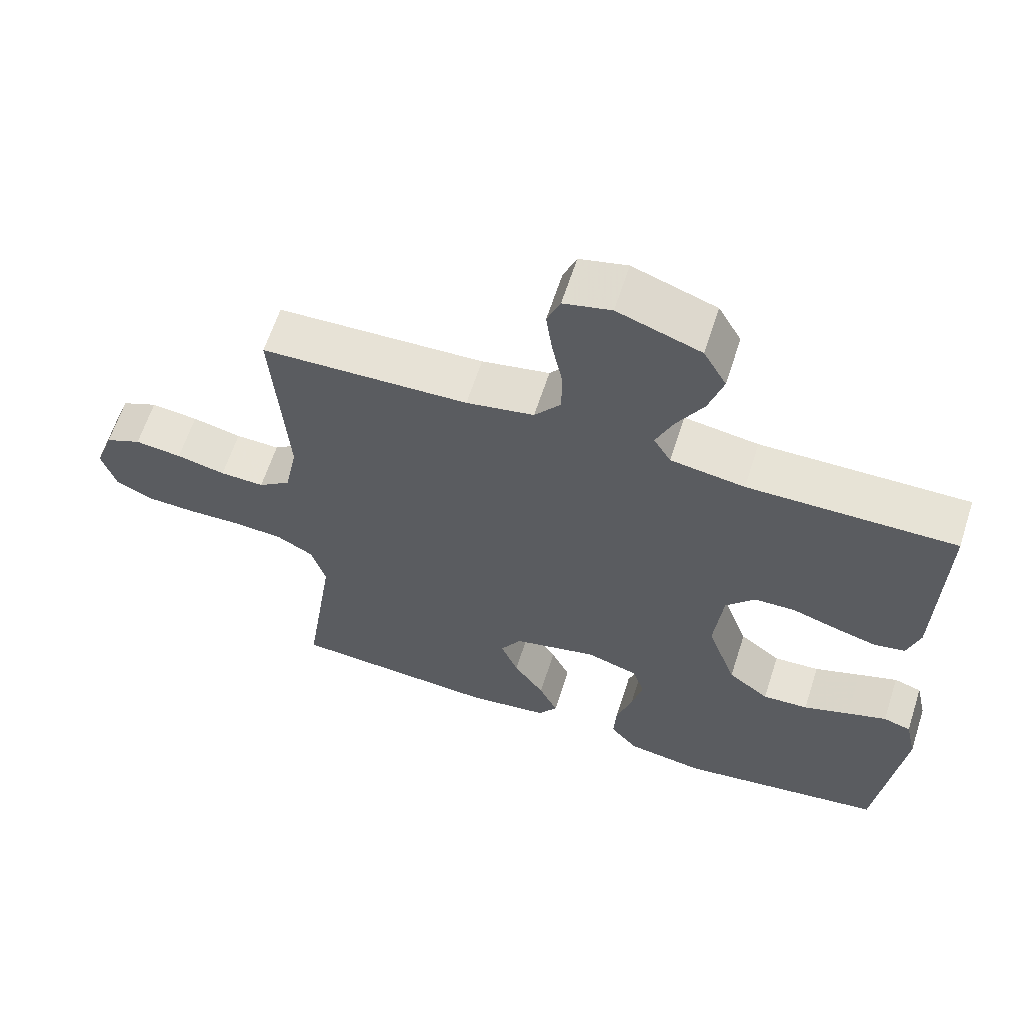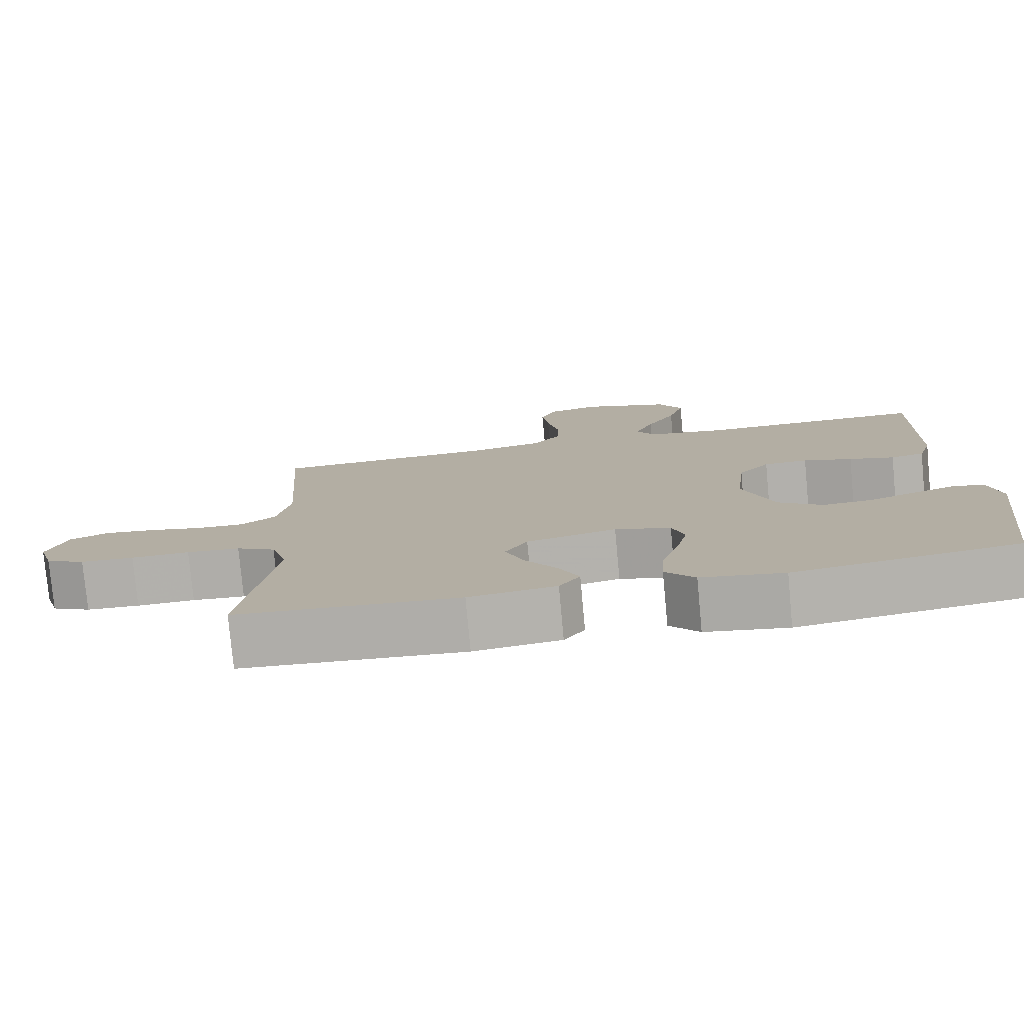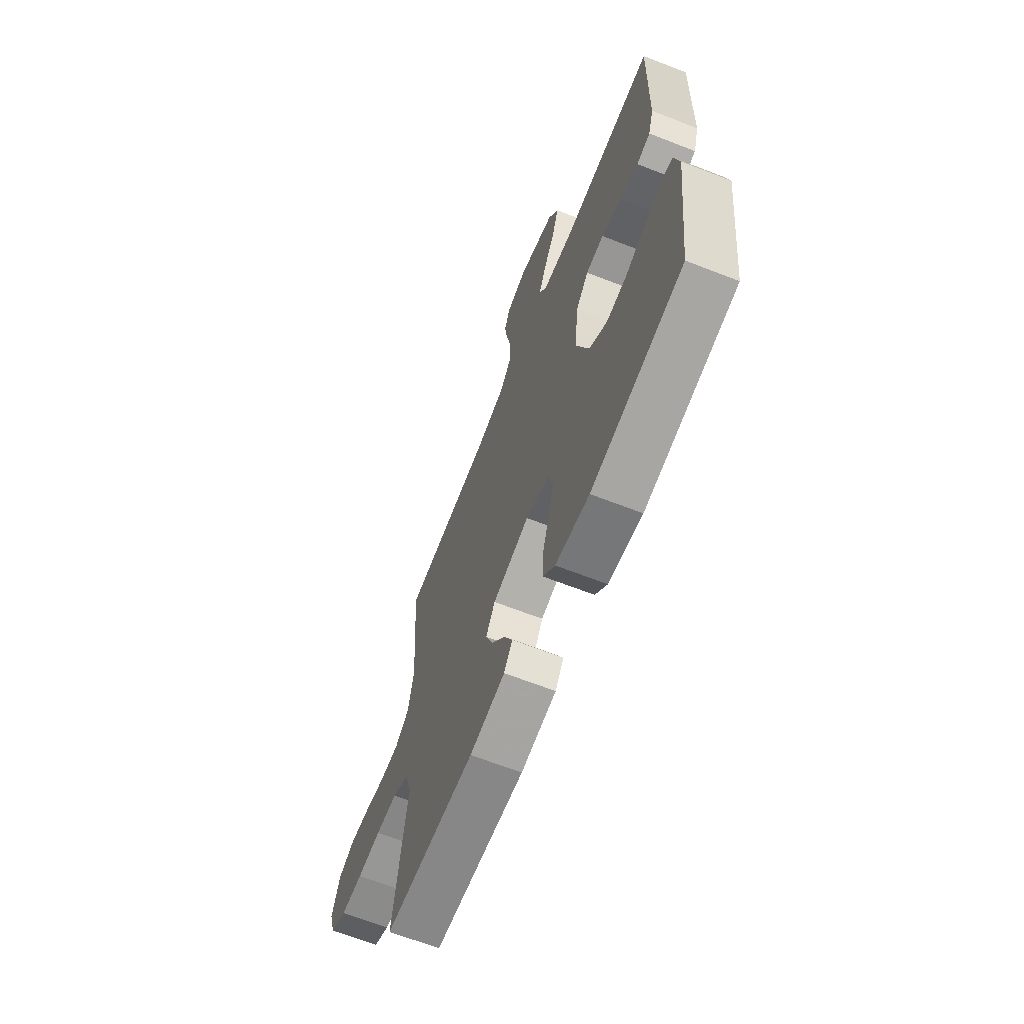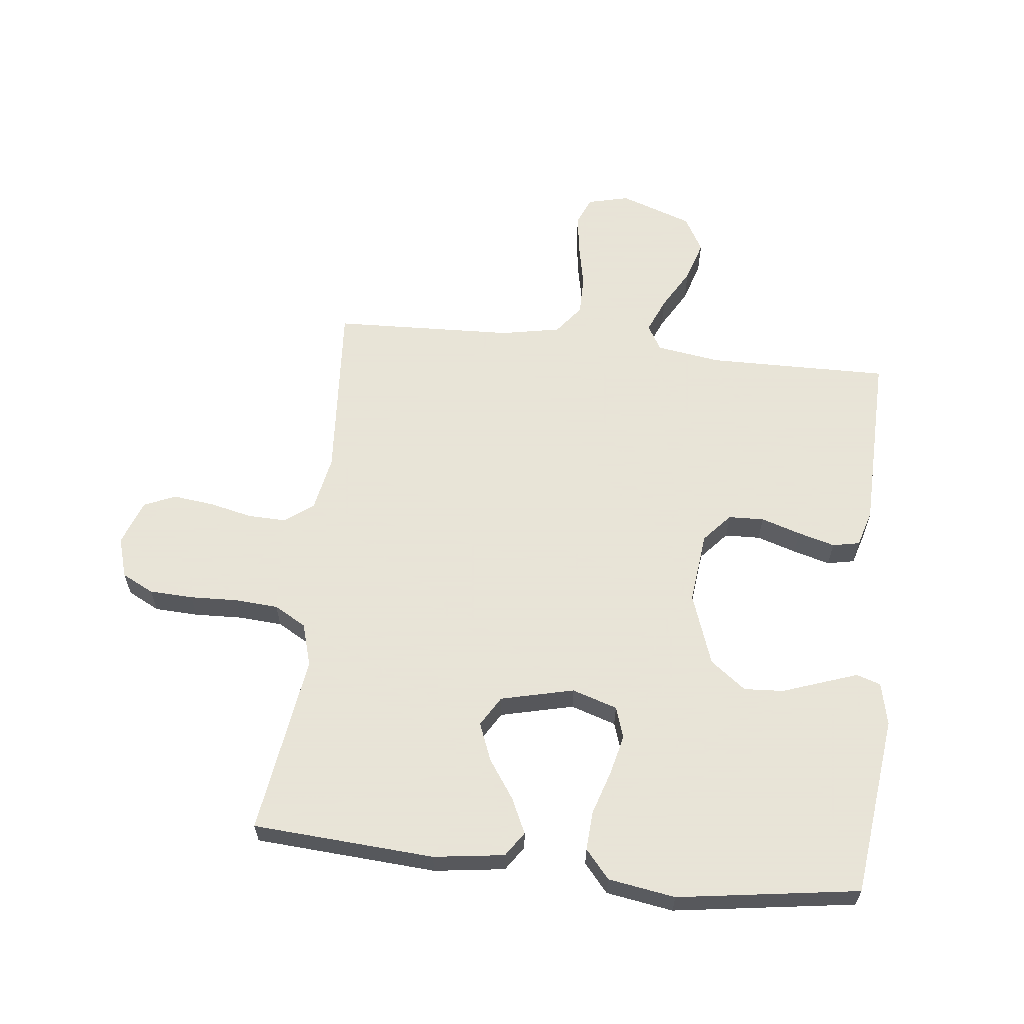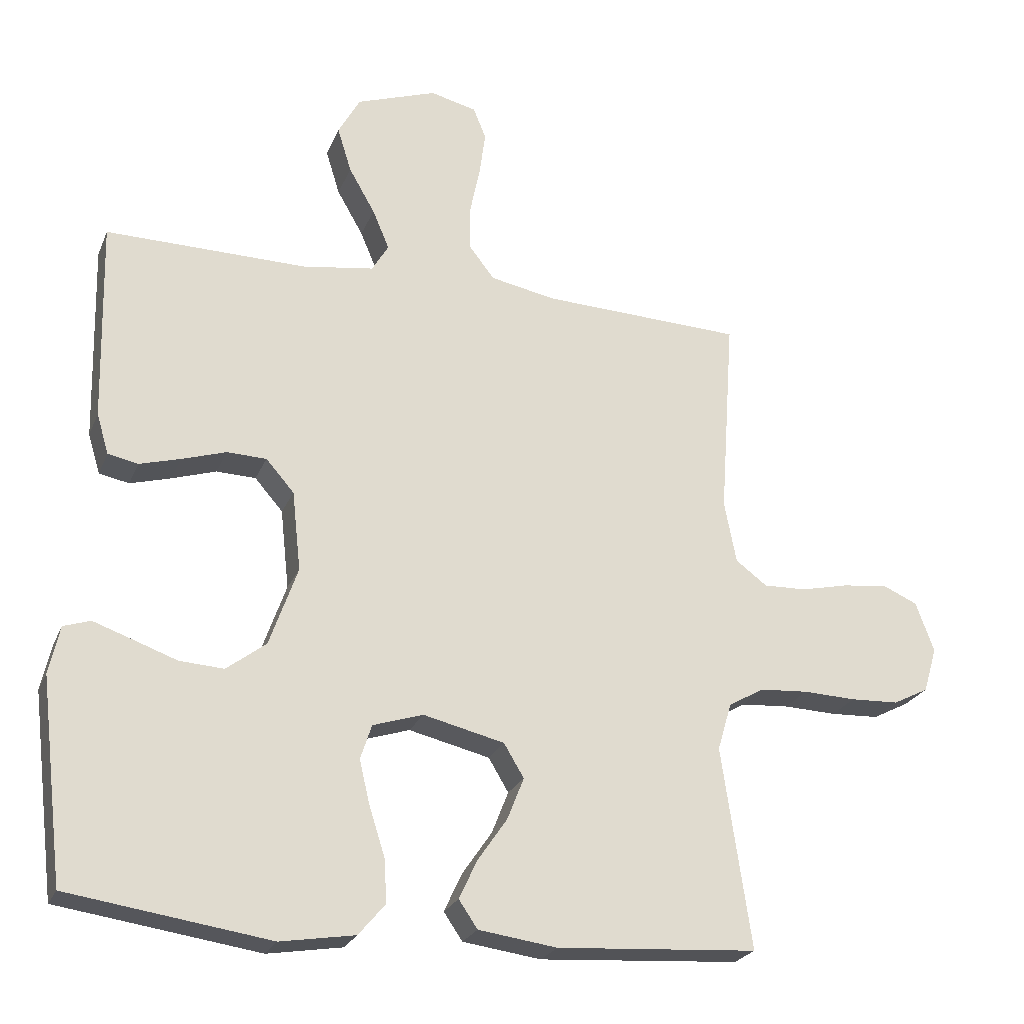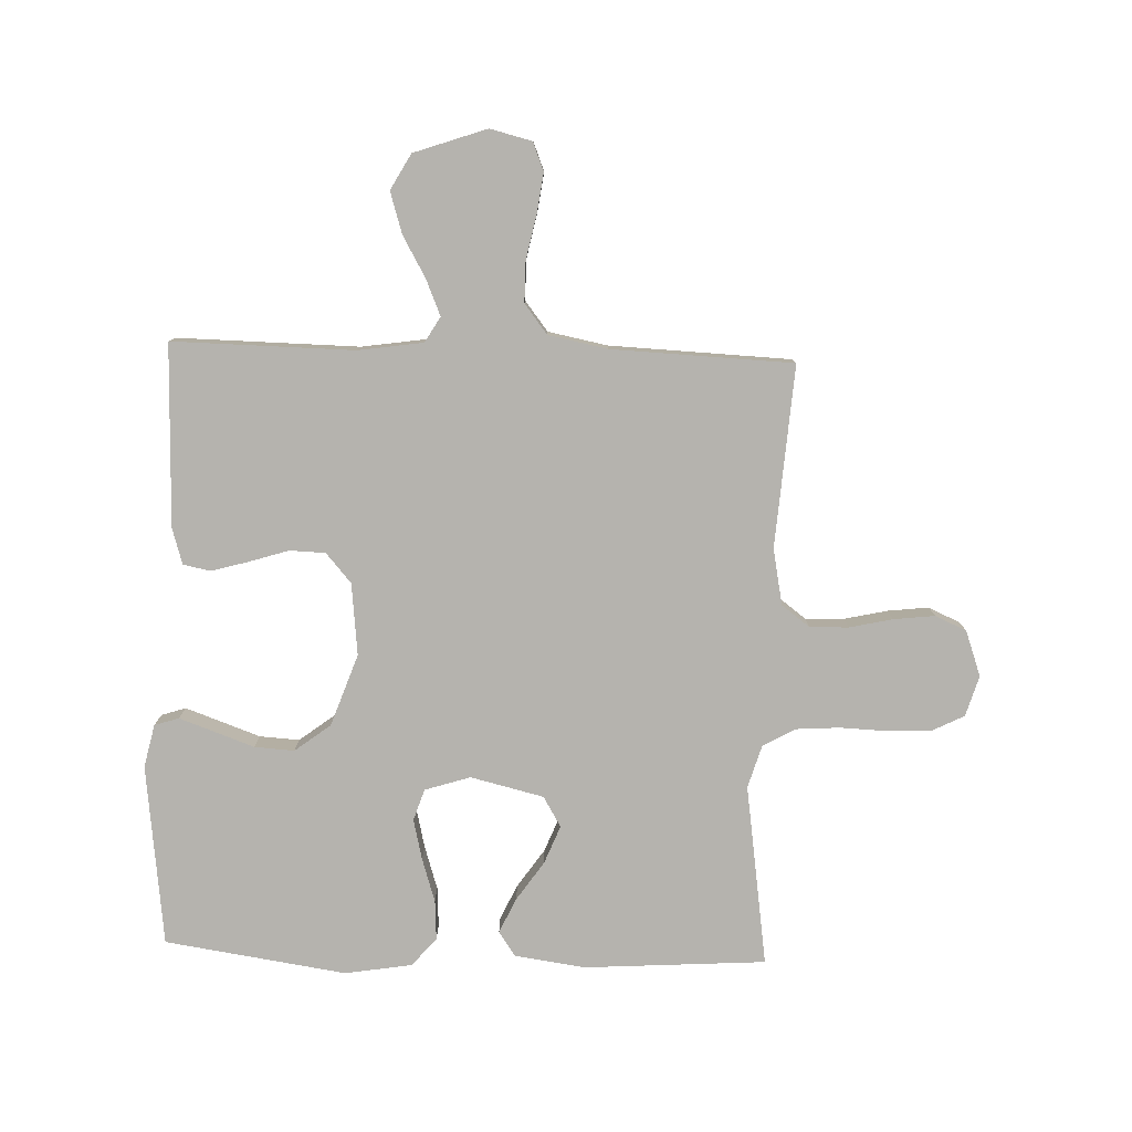
<metadata>
{"format":"obj","ext":"obj","renderer":"f3d","projection":"perspective","resolution":1024,"background":"white","views":[{"elev":62.6,"azim":-162.1,"up":"+Z"},{"elev":-78.4,"azim":-174.7,"up":"+Z"},{"elev":-66.0,"azim":-111.4,"up":"+Z"},{"elev":61.4,"azim":-173.6,"up":"+Y"},{"elev":-24.1,"azim":-18.7,"up":"+Z"},{"elev":-79.9,"azim":-2.0,"up":"+Y"}]}
</metadata>
<code>
v -0.5 0.07 0.5
v -0.2 0.07 0.496
v -0.093 0.07 0.512
v -0.068 0.07 0.554
v -0.093 0.07 0.613
v -0.132 0.07 0.681
v -0.153 0.07 0.749
v -0.12 0.07 0.808
v 0 0.07 0.85
v 0.069 0.07 0.833
v 0.088 0.07 0.786
v 0.079 0.07 0.72
v 0.064 0.07 0.647
v 0.064 0.07 0.58
v 0.102 0.07 0.531
v 0.2 0.07 0.512
v 0.5 0.07 0.5
v 0.479 0.07 0.2
v 0.497 0.07 0.107
v 0.544 0.07 0.072
v 0.608 0.07 0.074
v 0.679 0.07 0.09
v 0.747 0.07 0.098
v 0.799 0.07 0.075
v 0.826 0.07 0
v 0.806 0.07 -0.067
v 0.753 0.07 -0.094
v 0.681 0.07 -0.097
v 0.602 0.07 -0.094
v 0.53 0.07 -0.099
v 0.477 0.07 -0.129
v 0.456 0.07 -0.2
v 0.5 0.07 -0.5
v 0.2 0.07 -0.52
v 0.083 0.07 -0.504
v 0.055 0.07 -0.463
v 0.082 0.07 -0.405
v 0.126 0.07 -0.341
v 0.151 0.07 -0.278
v 0.121 0.07 -0.228
v 0 0.07 -0.199
v -0.075 0.07 -0.223
v -0.092 0.07 -0.275
v -0.076 0.07 -0.342
v -0.053 0.07 -0.414
v -0.049 0.07 -0.479
v -0.089 0.07 -0.526
v -0.2 0.07 -0.544
v -0.5 0.07 -0.5
v -0.536 0.07 -0.2
v -0.52 0.07 -0.129
v -0.48 0.07 -0.116
v -0.423 0.07 -0.136
v -0.356 0.07 -0.16
v -0.29 0.07 -0.164
v -0.231 0.07 -0.119
v -0.189 0.07 0
v -0.202 0.07 0.119
v -0.244 0.07 0.167
v -0.303 0.07 0.169
v -0.369 0.07 0.148
v -0.43 0.07 0.131
v -0.475 0.07 0.14
v -0.493 0.07 0.2
v -0.5 0 0.5
v -0.2 0 0.496
v -0.093 0 0.512
v -0.068 0 0.554
v -0.093 0 0.613
v -0.132 0 0.681
v -0.153 0 0.749
v -0.12 0 0.808
v 0 0 0.85
v 0.069 0 0.833
v 0.088 0 0.786
v 0.079 0 0.72
v 0.064 0 0.647
v 0.064 0 0.58
v 0.102 0 0.531
v 0.2 0 0.512
v 0.5 0 0.5
v 0.479 0 0.2
v 0.497 0 0.107
v 0.544 0 0.072
v 0.608 0 0.074
v 0.679 0 0.09
v 0.747 0 0.098
v 0.799 0 0.075
v 0.826 0 0
v 0.806 0 -0.067
v 0.753 0 -0.094
v 0.681 0 -0.097
v 0.602 0 -0.094
v 0.53 0 -0.099
v 0.477 0 -0.129
v 0.456 0 -0.2
v 0.5 0 -0.5
v 0.2 0 -0.52
v 0.083 0 -0.504
v 0.055 0 -0.463
v 0.082 0 -0.405
v 0.126 0 -0.341
v 0.151 0 -0.278
v 0.121 0 -0.228
v 0 0 -0.199
v -0.075 0 -0.223
v -0.092 0 -0.275
v -0.076 0 -0.342
v -0.053 0 -0.414
v -0.049 0 -0.479
v -0.089 0 -0.526
v -0.2 0 -0.544
v -0.5 0 -0.5
v -0.536 0 -0.2
v -0.52 0 -0.129
v -0.48 0 -0.116
v -0.423 0 -0.136
v -0.356 0 -0.16
v -0.29 0 -0.164
v -0.231 0 -0.119
v -0.189 0 0
v -0.202 0 0.119
v -0.244 0 0.167
v -0.303 0 0.169
v -0.369 0 0.148
v -0.43 0 0.131
v -0.475 0 0.14
v -0.493 0 0.2
f 64 1 2
f 63 64 2
f 62 63 2
f 61 62 2
f 60 61 2
f 59 60 2 3
f 58 59 3 4
f 57 58 4
f 52 53 54
f 51 52 54
f 50 51 54
f 49 50 54
f 48 49 54
f 47 48 54
f 46 47 54
f 45 46 54
f 44 45 54
f 43 44 54 55
f 42 43 55 56
f 36 37 38
f 35 36 38
f 34 35 38
f 33 34 38
f 32 33 38
f 31 32 38 39
f 30 31 39 40
f 27 28 29
f 26 27 29
f 25 26 29
f 24 25 29
f 23 24 29
f 22 23 29
f 21 22 29
f 20 21 29 30
f 30 40 41
f 20 30 41
f 19 20 41
f 16 17 18
f 42 56 57
f 41 42 57
f 19 41 57
f 18 19 57
f 16 18 57
f 15 16 57
f 11 12 13
f 10 11 13
f 9 10 13
f 8 9 13
f 7 8 13
f 6 7 13
f 5 6 13
f 14 15 57 4
f 4 5 13 14
f 66 65 128
f 66 128 127
f 66 127 126
f 66 126 125
f 66 125 124
f 67 66 124 123
f 68 67 123 122
f 68 122 121
f 118 117 116
f 118 116 115
f 118 115 114
f 118 114 113
f 118 113 112
f 118 112 111
f 118 111 110
f 118 110 109
f 118 109 108
f 119 118 108 107
f 120 119 107 106
f 102 101 100
f 102 100 99
f 102 99 98
f 102 98 97
f 102 97 96
f 103 102 96 95
f 104 103 95 94
f 93 92 91
f 93 91 90
f 93 90 89
f 93 89 88
f 93 88 87
f 93 87 86
f 93 86 85
f 94 93 85 84
f 105 104 94
f 105 94 84
f 105 84 83
f 82 81 80
f 121 120 106
f 121 106 105
f 121 105 83
f 121 83 82
f 121 82 80
f 121 80 79
f 77 76 75
f 77 75 74
f 77 74 73
f 77 73 72
f 77 72 71
f 77 71 70
f 77 70 69
f 68 121 79 78
f 78 77 69 68
f 1 65 66 2
f 2 66 67 3
f 3 67 68 4
f 4 68 69 5
f 5 69 70 6
f 6 70 71 7
f 7 71 72 8
f 8 72 73 9
f 9 73 74 10
f 10 74 75 11
f 11 75 76 12
f 12 76 77 13
f 13 77 78 14
f 14 78 79 15
f 15 79 80 16
f 16 80 81 17
f 17 81 82 18
f 18 82 83 19
f 19 83 84 20
f 20 84 85 21
f 21 85 86 22
f 22 86 87 23
f 23 87 88 24
f 24 88 89 25
f 25 89 90 26
f 26 90 91 27
f 27 91 92 28
f 28 92 93 29
f 29 93 94 30
f 30 94 95 31
f 31 95 96 32
f 32 96 97 33
f 33 97 98 34
f 34 98 99 35
f 35 99 100 36
f 36 100 101 37
f 37 101 102 38
f 38 102 103 39
f 39 103 104 40
f 40 104 105 41
f 41 105 106 42
f 42 106 107 43
f 43 107 108 44
f 44 108 109 45
f 45 109 110 46
f 46 110 111 47
f 47 111 112 48
f 48 112 113 49
f 49 113 114 50
f 50 114 115 51
f 51 115 116 52
f 52 116 117 53
f 53 117 118 54
f 54 118 119 55
f 55 119 120 56
f 56 120 121 57
f 57 121 122 58
f 58 122 123 59
f 59 123 124 60
f 60 124 125 61
f 61 125 126 62
f 62 126 127 63
f 63 127 128 64
f 64 128 65 1

</code>
